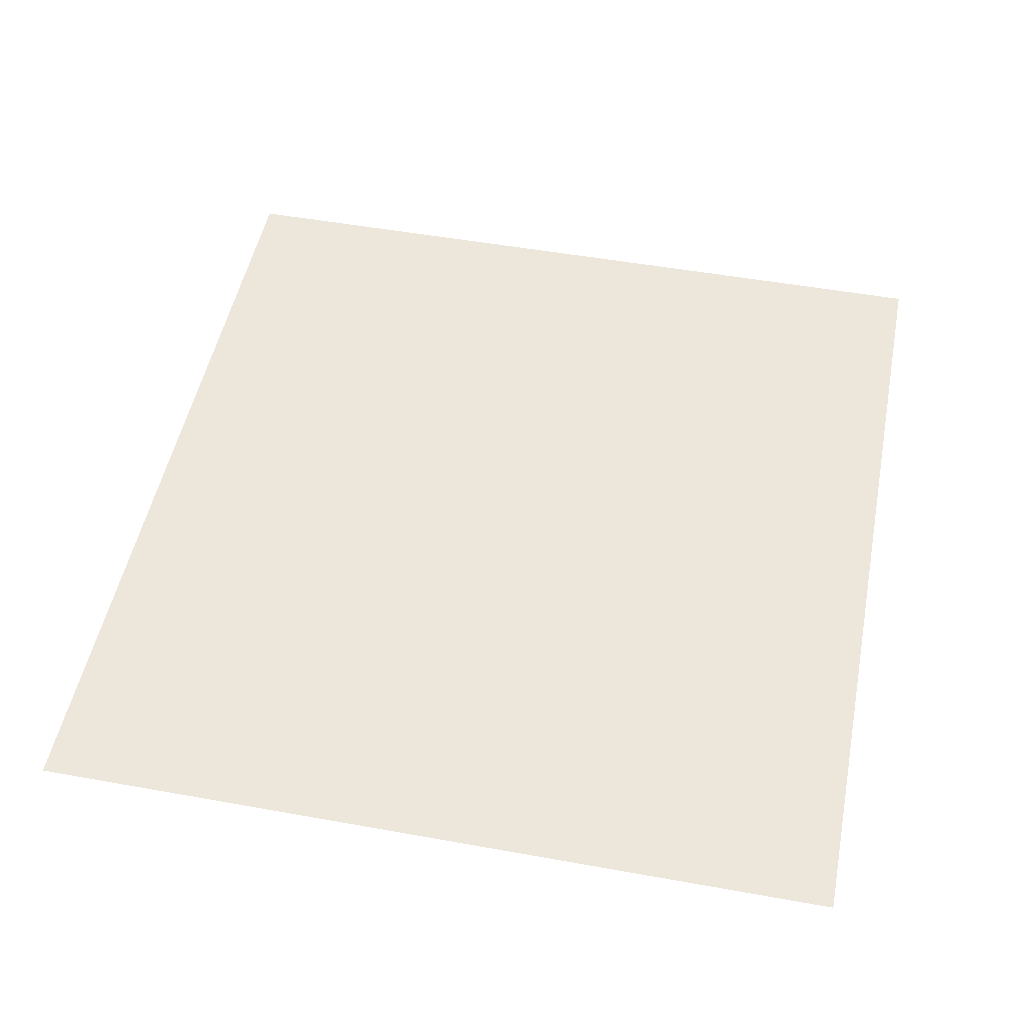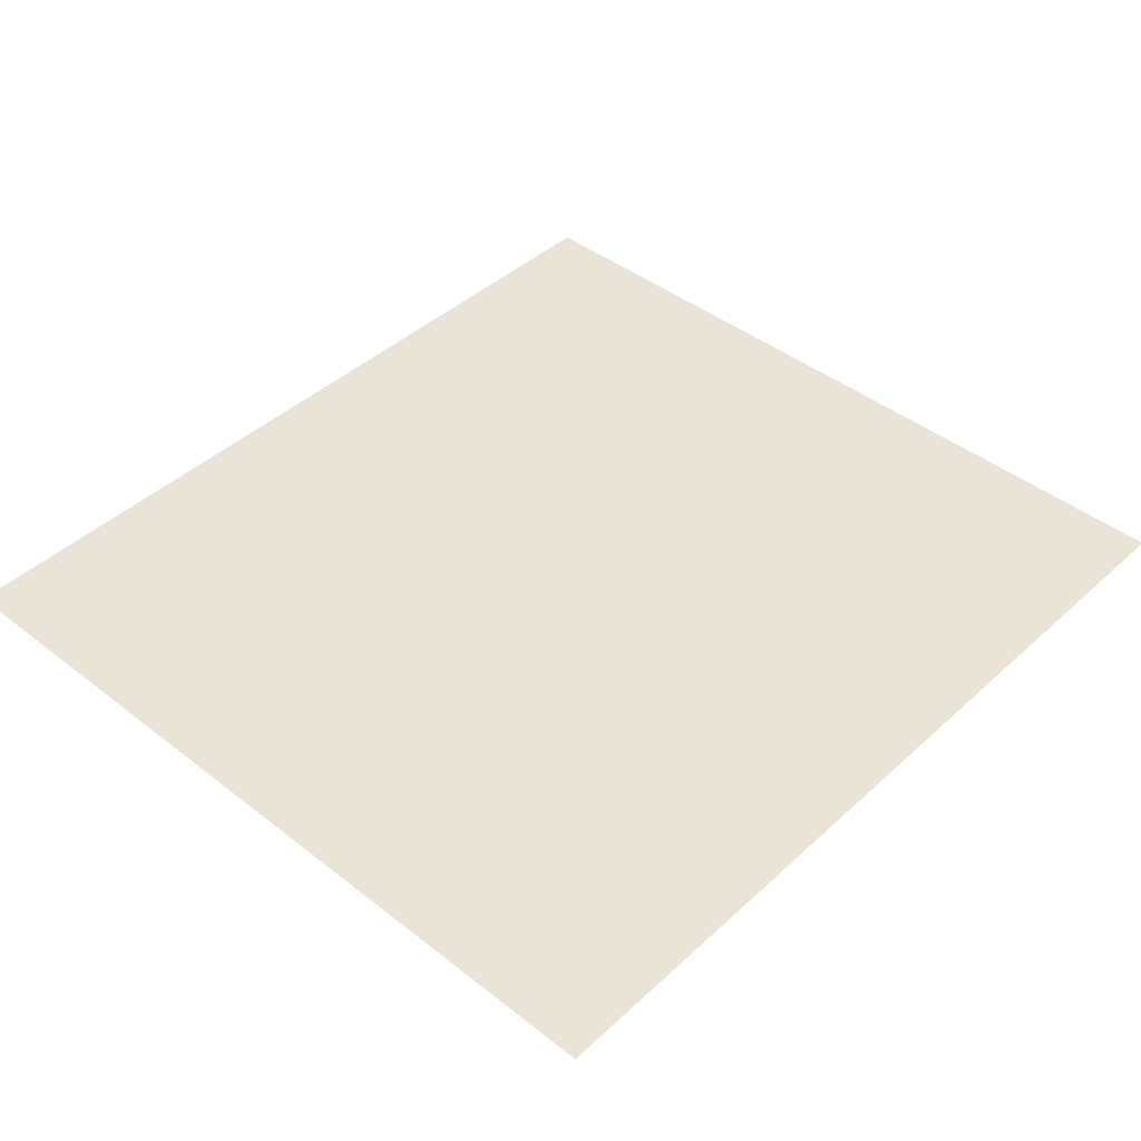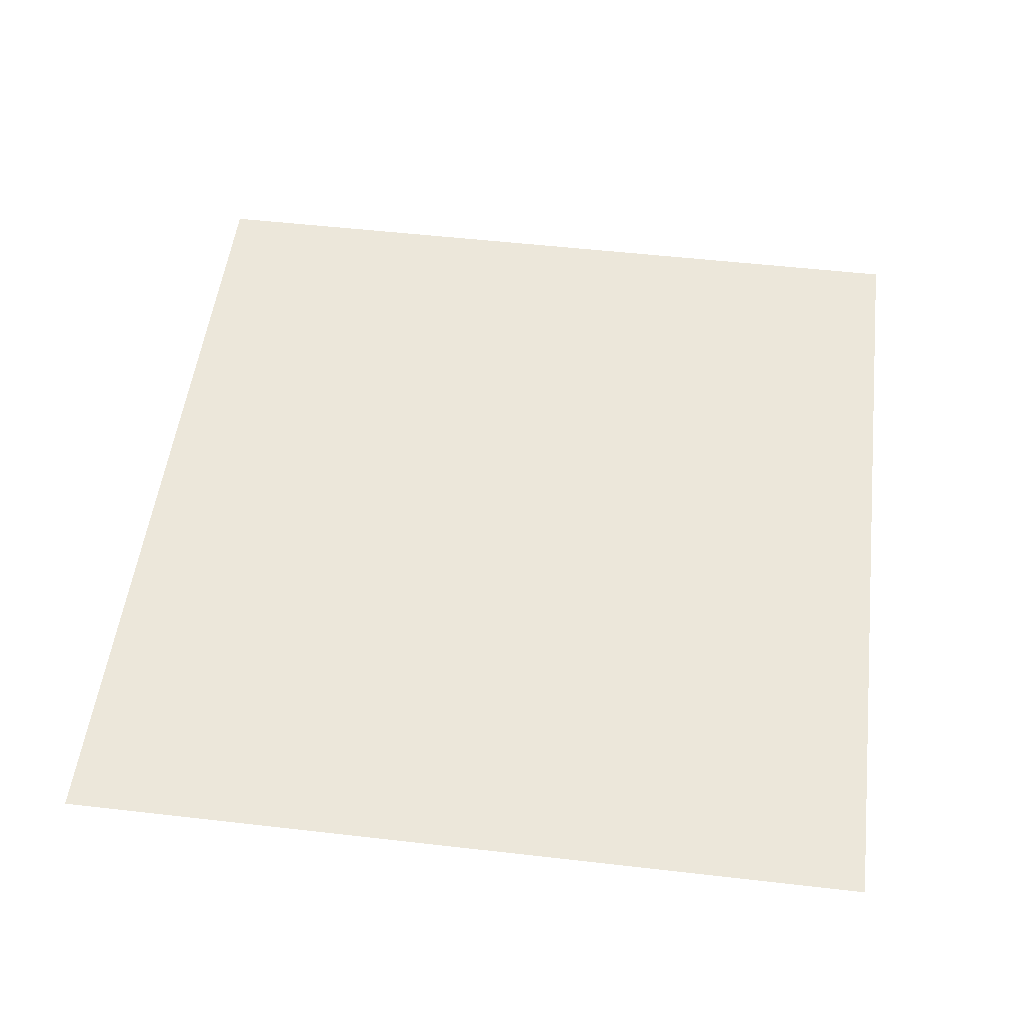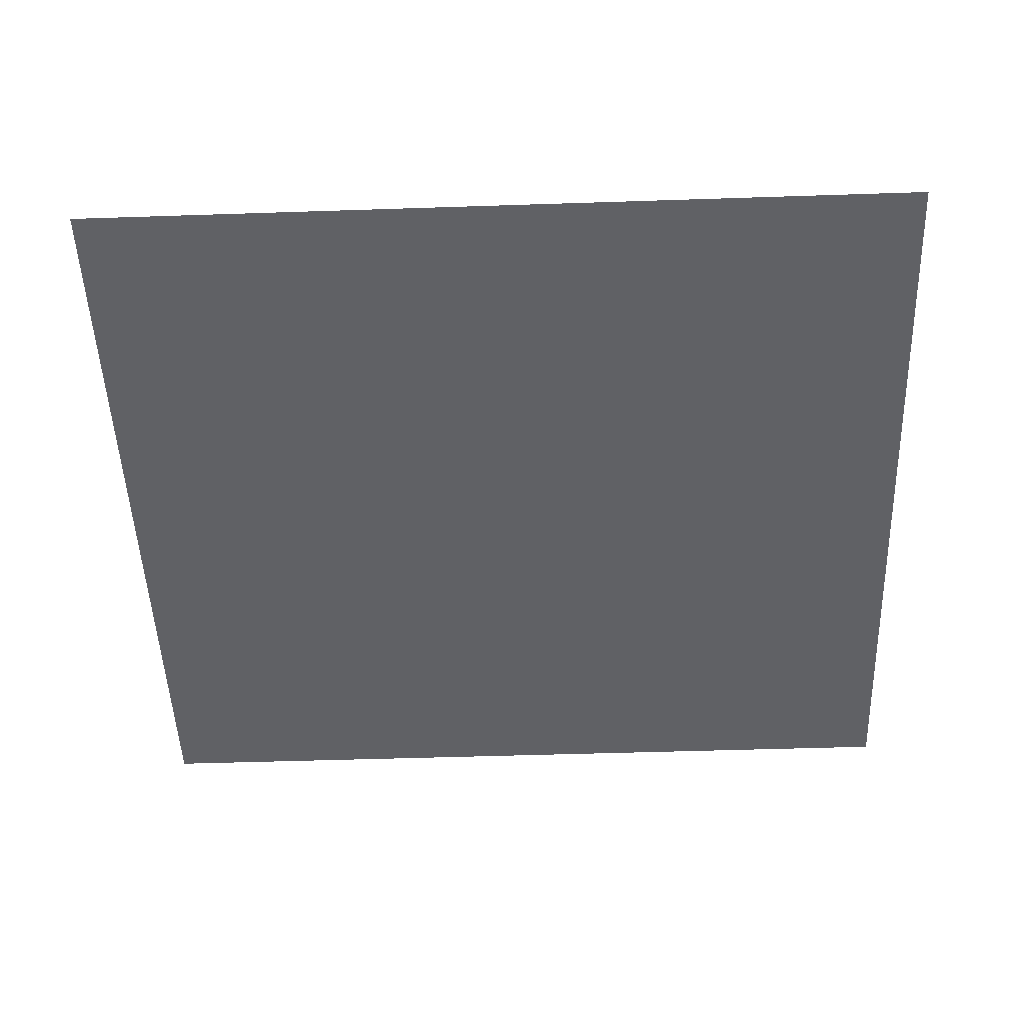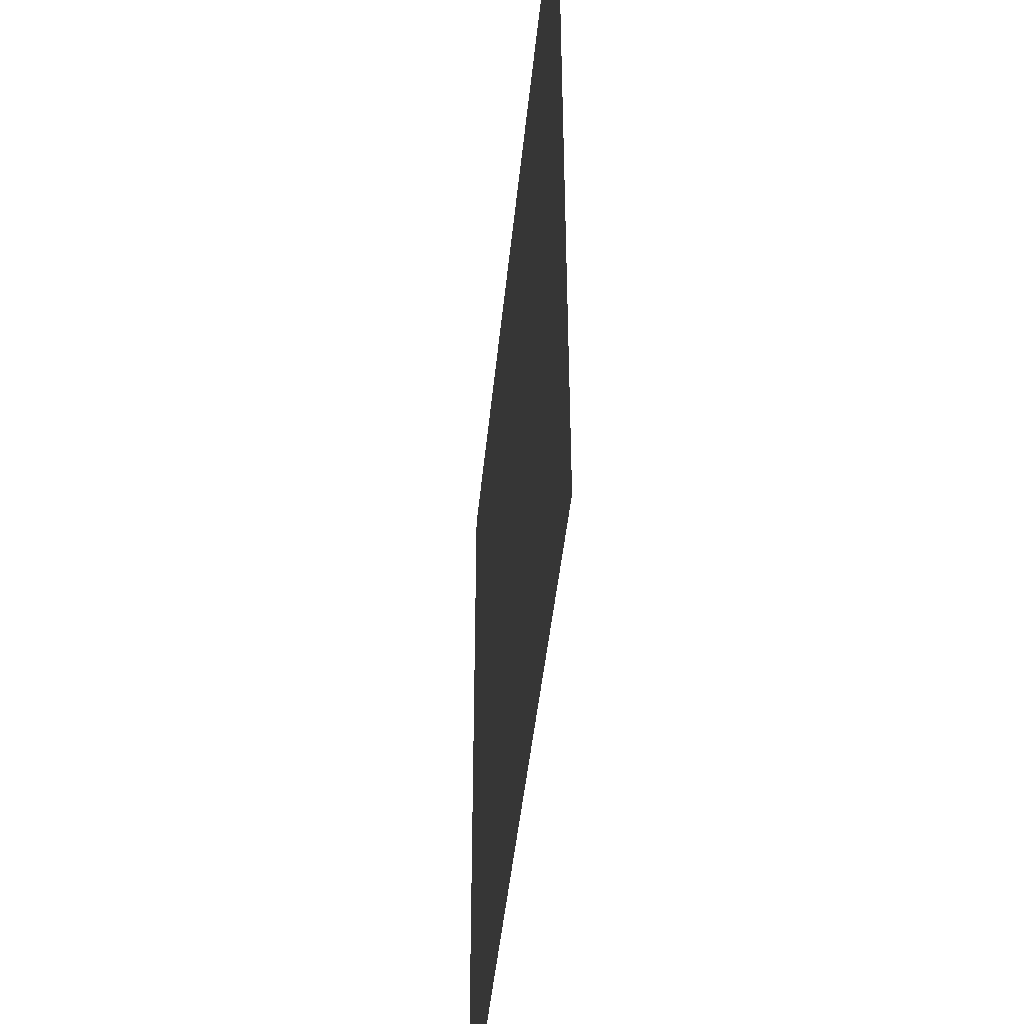
<metadata>
{"format":"obj","ext":"obj","renderer":"f3d","projection":"perspective","resolution":1024,"background":"white","views":[{"elev":50.3,"azim":101.2,"up":"+Z"},{"elev":43.0,"azim":-47.2,"up":"+Z"},{"elev":51.8,"azim":97.1,"up":"+Z"},{"elev":-49.5,"azim":-177.9,"up":"+Z"},{"elev":-44.5,"azim":-95.5,"up":"+Y"}]}
</metadata>
<code>
g 02
v 0.3728 0.35 0
v -0.3728 0.35 0
v 0.3728 -0.35 0
v -0.3728 -0.35 0
g 02_0
f 3 2 1
f 4 2 3

</code>
